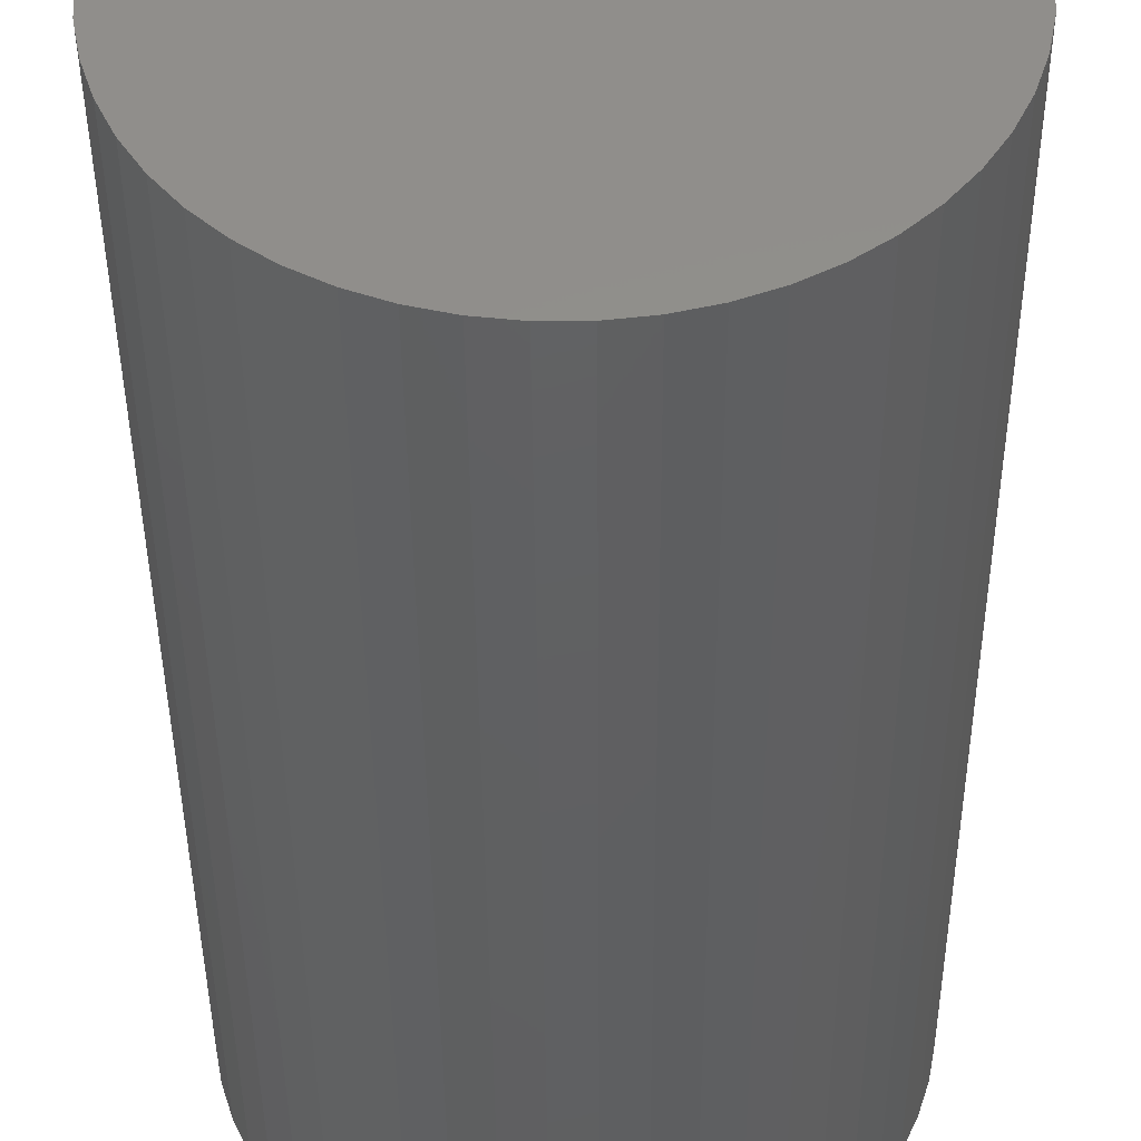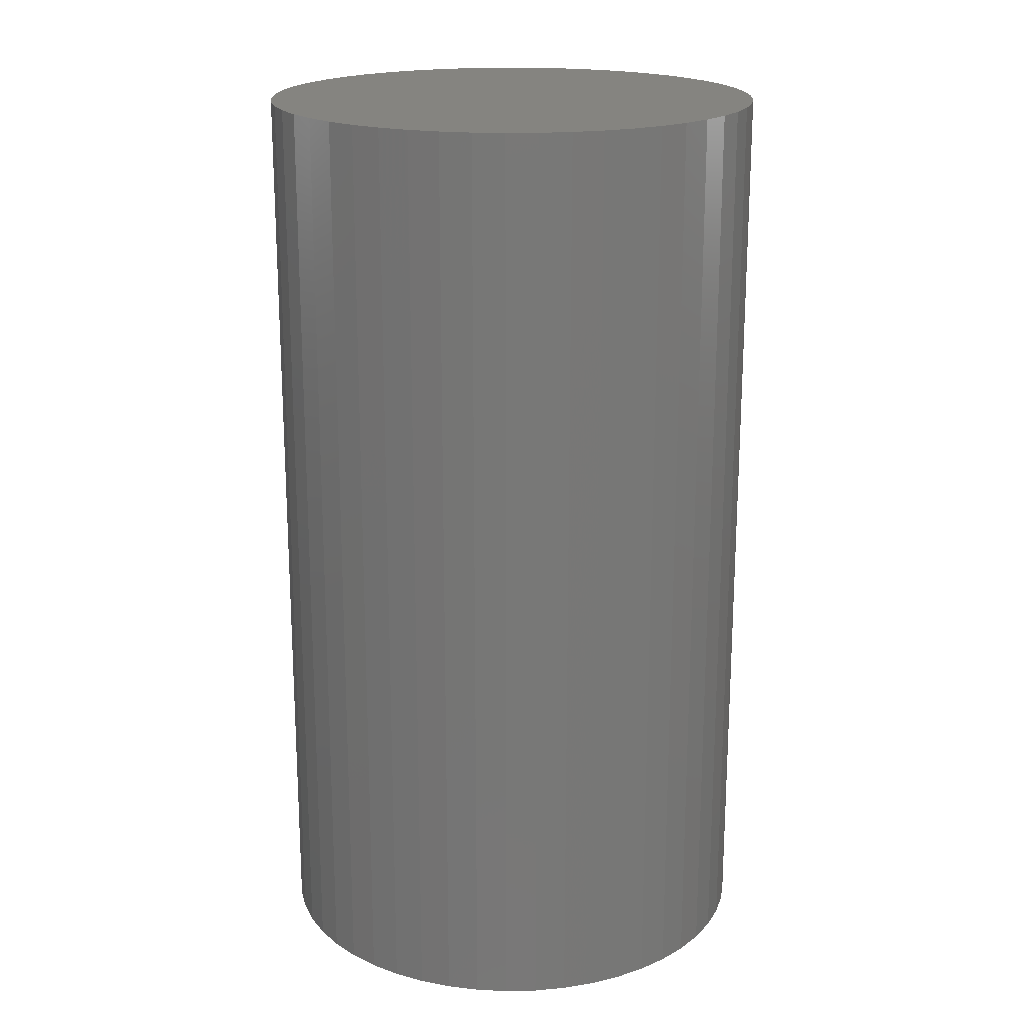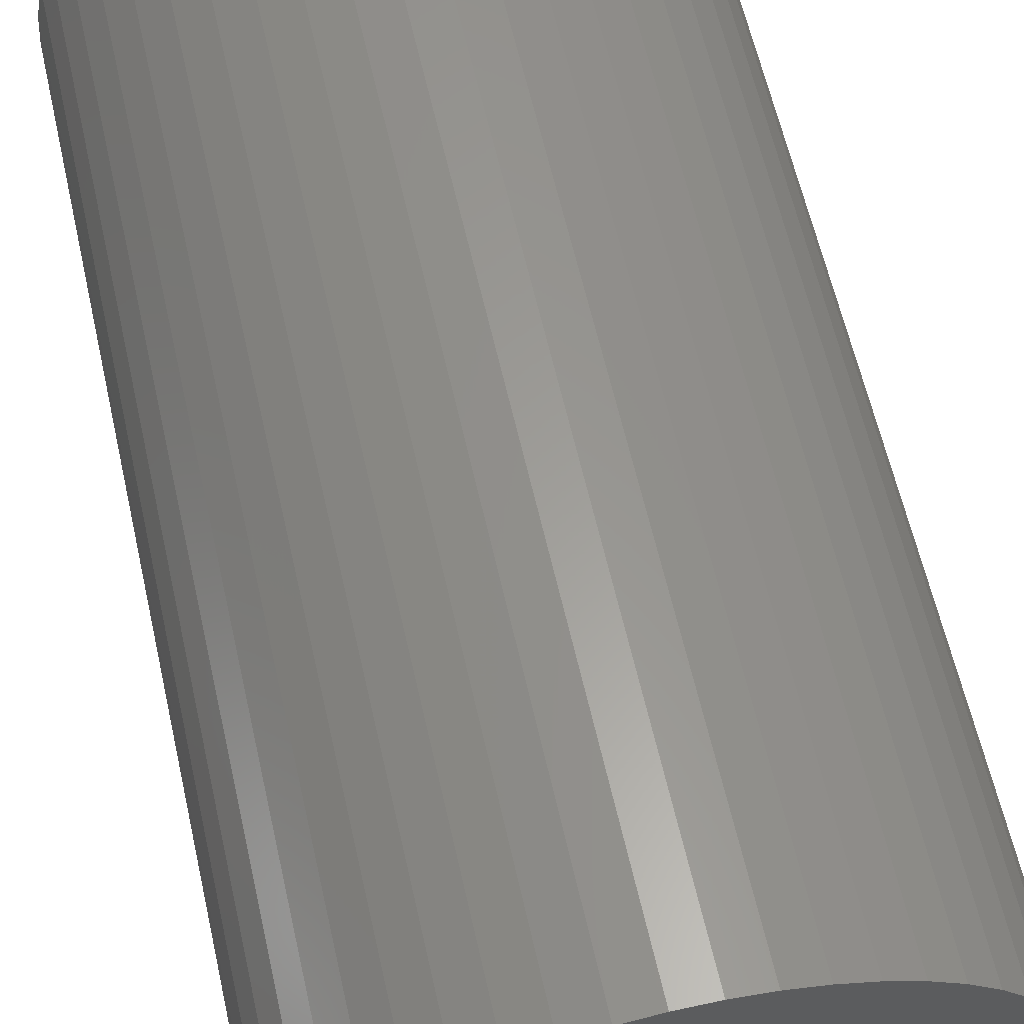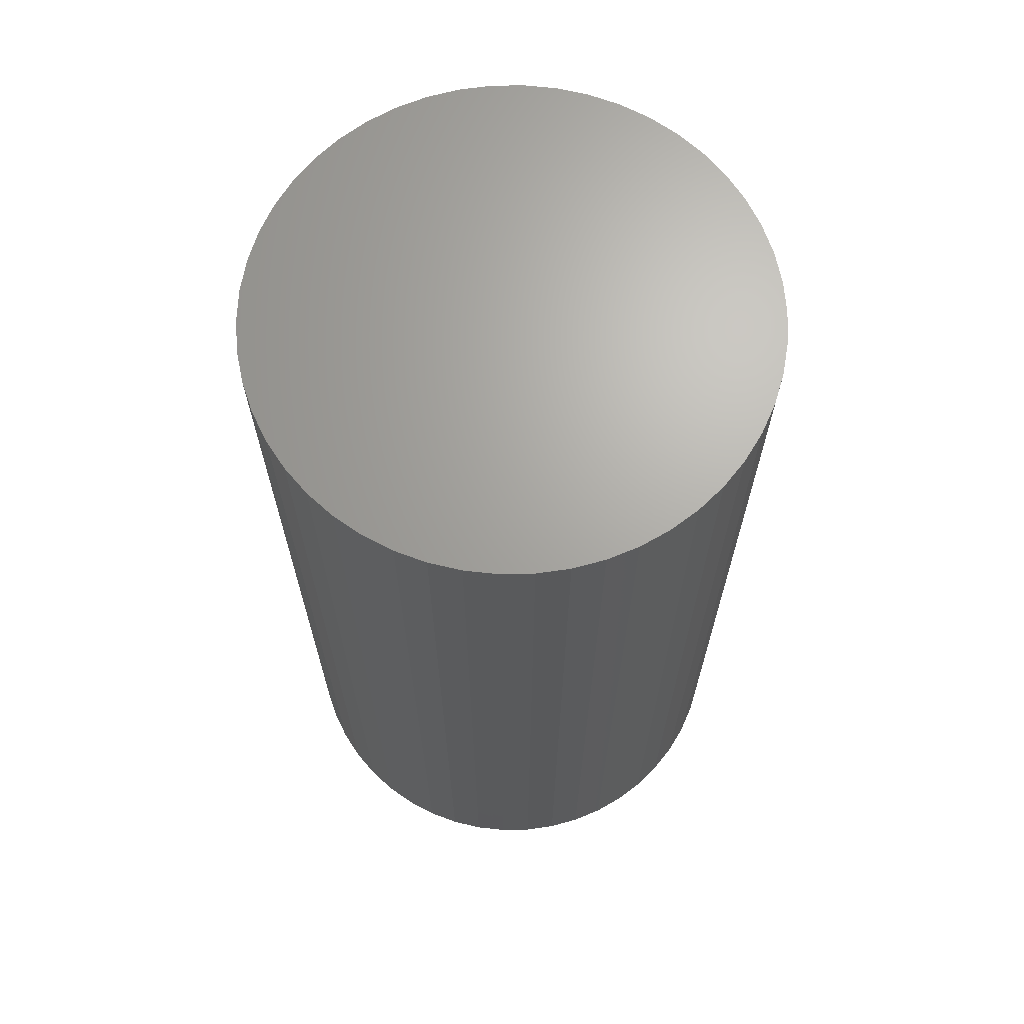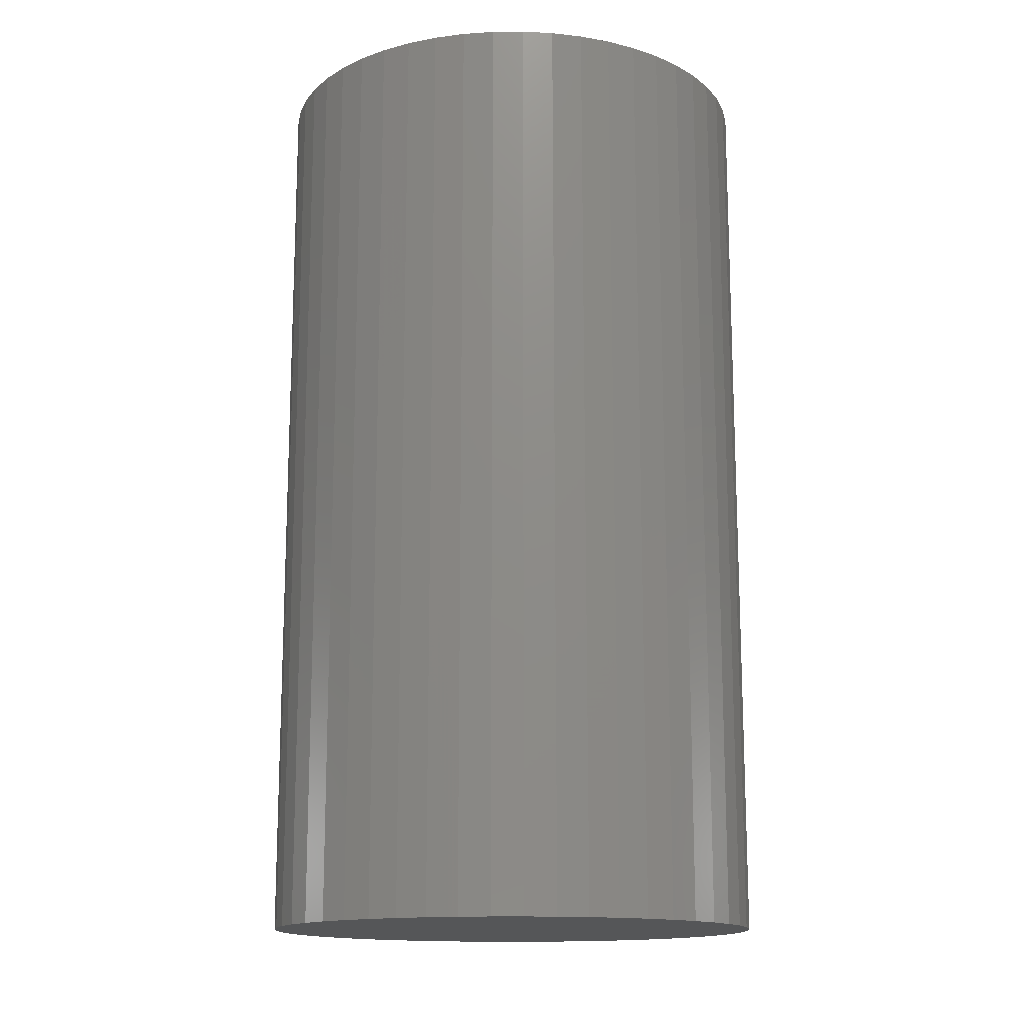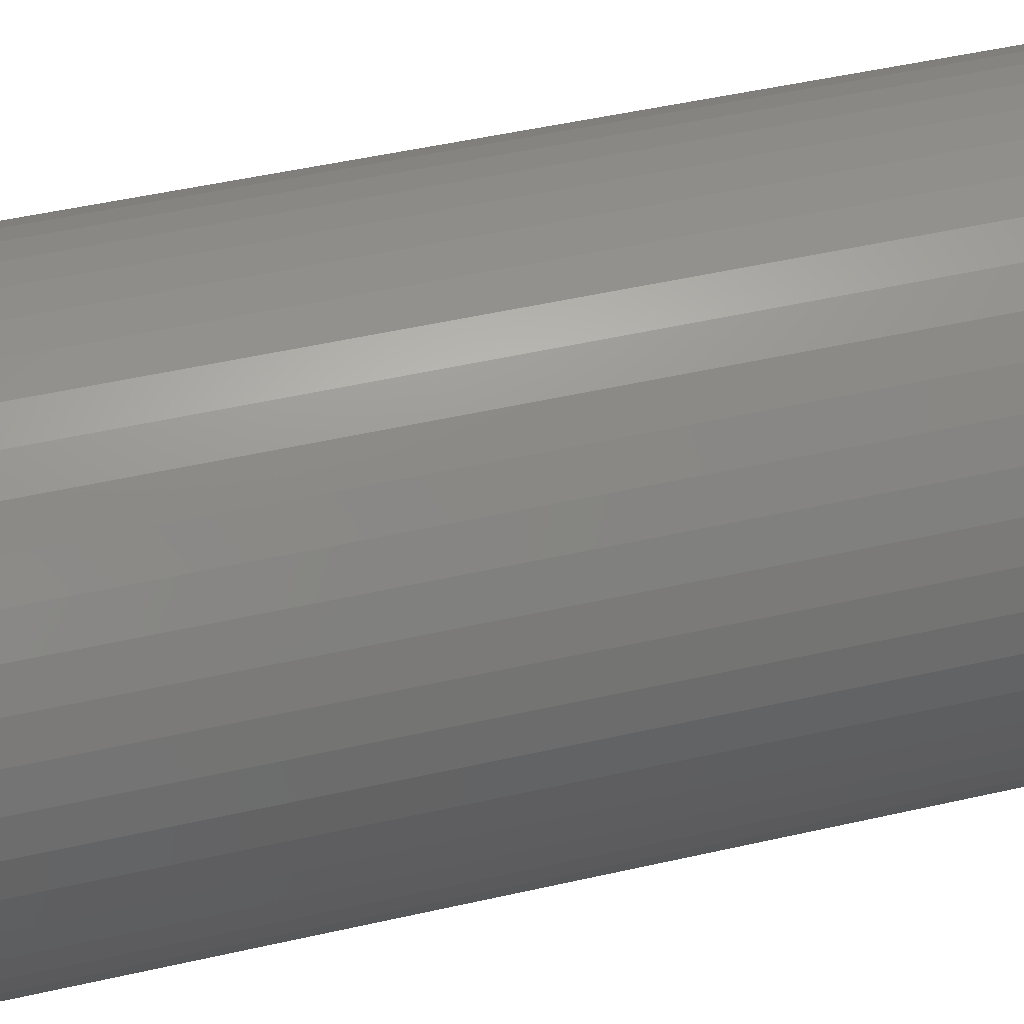
<metadata>
{"format":"stl","ext":"stl","renderer":"f3d","projection":"perspective","resolution":1024,"background":"white","views":[{"elev":-41.4,"azim":0.4,"up":"+Y"},{"elev":19.3,"azim":-59.8,"up":"+Z"},{"elev":60.5,"azim":167.4,"up":"+Y"},{"elev":67.3,"azim":-73.0,"up":"+Z"},{"elev":-14.8,"azim":-99.8,"up":"+Z"},{"elev":49.5,"azim":75.9,"up":"+Y"}]}
</metadata>
<code>
# stl→obj: 100 verts, 196 faces
v 16.35 0 30
v 16.22 2.049 -30
v 16.22 2.049 30
v 16.35 0 -30
v 1.027 16.32 -30
v -1.027 16.32 30
v 1.027 16.32 30
v -1.027 16.32 -30
v 11.92 -11.19 30
v 13.23 -9.61 -30
v 13.23 -9.61 30
v 11.92 -11.19 -30
v 11.92 11.19 -30
v 10.42 12.6 30
v 11.92 11.19 30
v 10.42 12.6 -30
v 16.22 -2.049 -30
v 15.84 -4.066 -30
v 15.84 4.066 -30
v 15.2 -6.019 -30
v 15.2 6.019 -30
v 14.33 -7.877 -30
v 14.33 7.877 -30
v 13.23 9.61 -30
v 10.42 -12.6 -30
v 8.761 -13.8 -30
v 8.761 13.8 -30
v 6.961 -14.79 -30
v 6.961 14.79 -30
v 5.052 -15.55 -30
v 5.052 15.55 -30
v 3.064 -16.06 -30
v 3.064 16.06 -30
v 1.027 -16.32 -30
v -1.027 -16.32 -30
v -3.064 -16.06 -30
v -3.064 16.06 -30
v -5.052 -15.55 -30
v -5.052 15.55 -30
v -6.961 -14.79 -30
v -6.961 14.79 -30
v -8.761 -13.8 -30
v -8.761 13.8 -30
v -10.42 -12.6 -30
v -10.42 12.6 -30
v -11.92 -11.19 -30
v -11.92 11.19 -30
v -13.23 -9.61 -30
v -13.23 9.61 -30
v -14.33 -7.877 -30
v -14.33 7.877 -30
v -15.2 -6.019 -30
v -15.2 6.019 -30
v -15.84 -4.066 -30
v -15.84 4.066 -30
v -16.22 -2.049 -30
v -16.22 2.049 -30
v -16.35 0 -30
v 16.22 -2.049 30
v 15.84 4.066 30
v 15.84 -4.066 30
v 15.2 6.019 30
v 15.2 -6.019 30
v 14.33 7.877 30
v 14.33 -7.877 30
v 13.23 9.61 30
v 10.42 -12.6 30
v 8.761 13.8 30
v 8.761 -13.8 30
v 6.961 14.79 30
v 6.961 -14.79 30
v 5.052 15.55 30
v 5.052 -15.55 30
v 3.064 16.06 30
v 3.064 -16.06 30
v 1.027 -16.32 30
v -1.027 -16.32 30
v -3.064 16.06 30
v -3.064 -16.06 30
v -5.052 15.55 30
v -5.052 -15.55 30
v -6.961 14.79 30
v -6.961 -14.79 30
v -8.761 13.8 30
v -8.761 -13.8 30
v -10.42 12.6 30
v -10.42 -12.6 30
v -11.92 11.19 30
v -11.92 -11.19 30
v -13.23 9.61 30
v -13.23 -9.61 30
v -14.33 7.877 30
v -14.33 -7.877 30
v -15.2 6.019 30
v -15.2 -6.019 30
v -15.84 4.066 30
v -15.84 -4.066 30
v -16.22 2.049 30
v -16.22 -2.049 30
v -16.35 0 30
f 1 2 3
f 2 1 4
f 5 6 7
f 6 5 8
f 9 10 11
f 10 9 12
f 13 14 15
f 14 13 16
f 17 2 4
f 18 2 17
f 18 19 2
f 20 19 18
f 20 21 19
f 22 21 20
f 22 23 21
f 10 23 22
f 10 24 23
f 12 24 10
f 12 13 24
f 25 13 12
f 25 16 13
f 26 16 25
f 26 27 16
f 28 27 26
f 28 29 27
f 30 29 28
f 30 31 29
f 32 31 30
f 32 33 31
f 34 33 32
f 34 5 33
f 35 5 34
f 35 8 5
f 36 8 35
f 36 37 8
f 38 37 36
f 38 39 37
f 40 39 38
f 40 41 39
f 42 41 40
f 42 43 41
f 44 43 42
f 44 45 43
f 46 45 44
f 46 47 45
f 48 47 46
f 48 49 47
f 50 49 48
f 50 51 49
f 52 51 50
f 52 53 51
f 54 53 52
f 54 55 53
f 56 55 54
f 56 57 55
f 57 56 58
f 3 59 1
f 60 59 3
f 60 61 59
f 62 61 60
f 62 63 61
f 64 63 62
f 64 65 63
f 66 65 64
f 66 11 65
f 15 11 66
f 15 9 11
f 14 9 15
f 14 67 9
f 68 67 14
f 68 69 67
f 70 69 68
f 70 71 69
f 72 71 70
f 72 73 71
f 74 73 72
f 74 75 73
f 7 75 74
f 7 76 75
f 6 76 7
f 6 77 76
f 78 77 6
f 78 79 77
f 80 79 78
f 80 81 79
f 82 81 80
f 82 83 81
f 84 83 82
f 84 85 83
f 86 85 84
f 86 87 85
f 88 87 86
f 88 89 87
f 90 89 88
f 90 91 89
f 92 91 90
f 92 93 91
f 94 93 92
f 94 95 93
f 96 95 94
f 96 97 95
f 98 97 96
f 98 99 97
f 99 98 100
f 45 88 86
f 88 45 47
f 39 82 80
f 82 39 41
f 62 23 64
f 23 62 21
f 64 24 66
f 24 64 23
f 29 72 70
f 72 29 31
f 16 68 14
f 68 16 27
f 53 92 51
f 92 53 94
f 49 88 47
f 88 49 90
f 8 78 6
f 78 8 37
f 63 18 61
f 18 63 20
f 28 69 71
f 69 28 26
f 60 21 62
f 21 60 19
f 3 19 60
f 19 3 2
f 31 74 72
f 74 31 33
f 55 94 53
f 94 55 96
f 58 98 57
f 98 58 100
f 41 84 82
f 84 41 43
f 59 4 1
f 4 59 17
f 46 87 89
f 87 46 44
f 50 95 52
f 95 50 93
f 46 91 48
f 91 46 89
f 56 100 58
f 100 56 99
f 35 76 77
f 76 35 34
f 26 67 69
f 67 26 25
f 66 13 15
f 13 66 24
f 33 7 74
f 7 33 5
f 27 70 68
f 70 27 29
f 51 90 49
f 90 51 92
f 57 96 55
f 96 57 98
f 43 86 84
f 86 43 45
f 37 80 78
f 80 37 39
f 11 22 65
f 22 11 10
f 61 17 59
f 17 61 18
f 40 81 83
f 81 40 38
f 52 97 54
f 97 52 95
f 30 71 73
f 71 30 28
f 34 75 76
f 75 34 32
f 65 20 63
f 20 65 22
f 36 77 79
f 77 36 35
f 48 93 50
f 93 48 91
f 54 99 56
f 99 54 97
f 25 9 67
f 9 25 12
f 42 83 85
f 83 42 40
f 38 79 81
f 79 38 36
f 32 73 75
f 73 32 30
f 44 85 87
f 85 44 42

</code>
